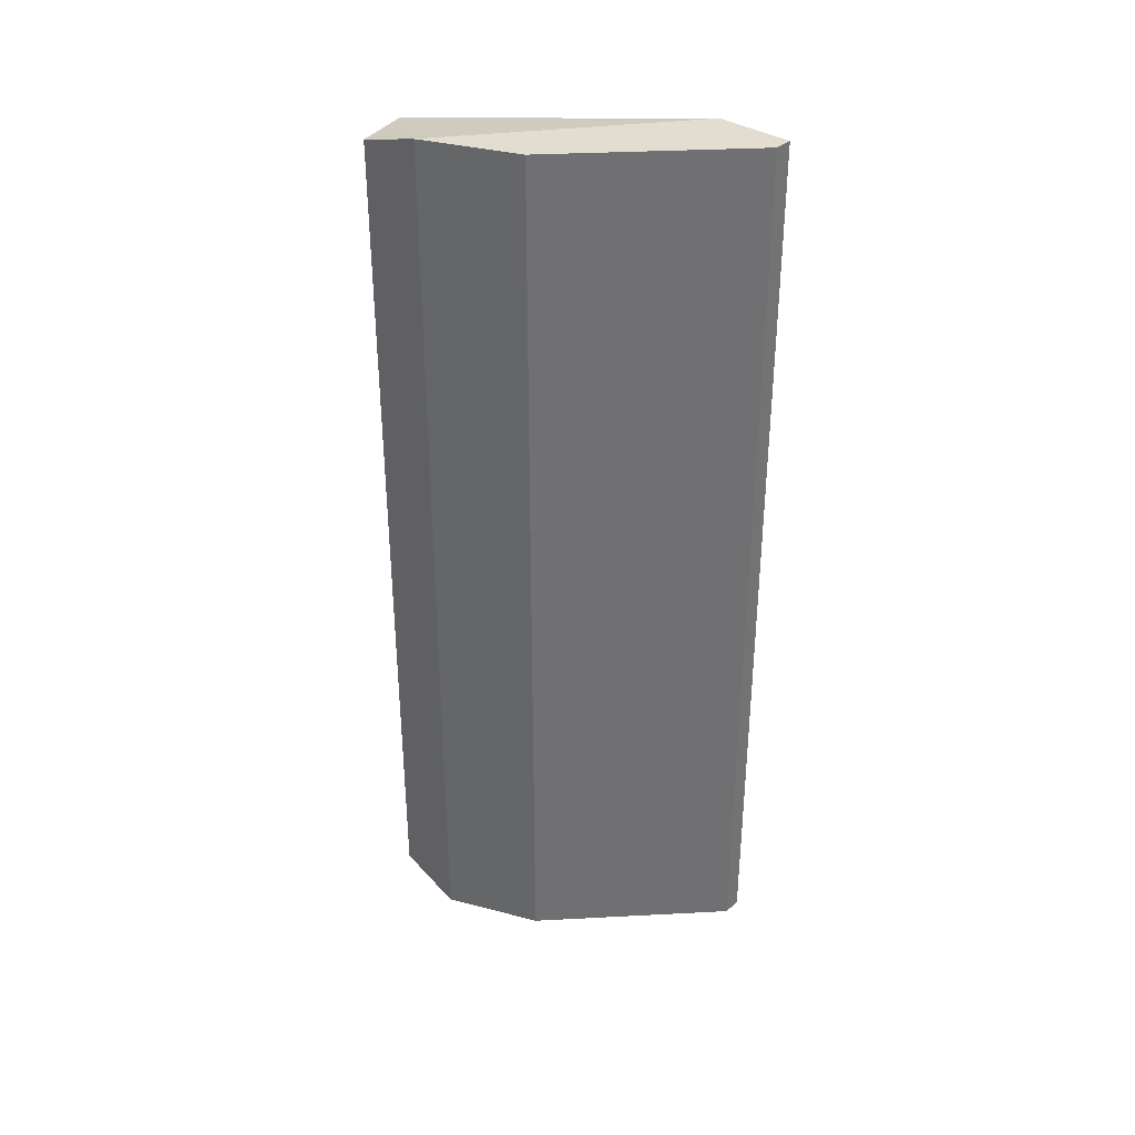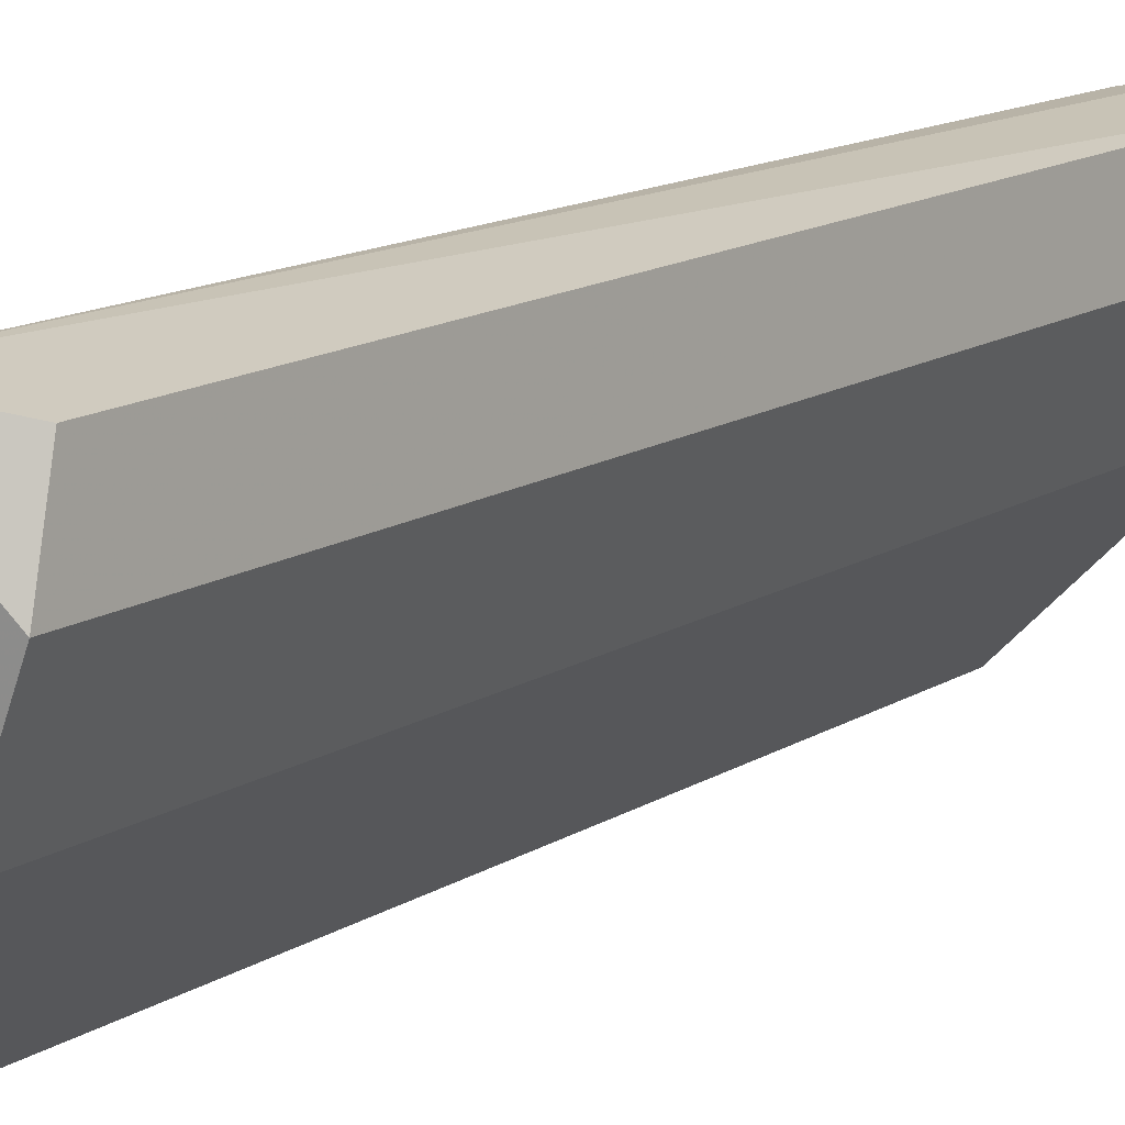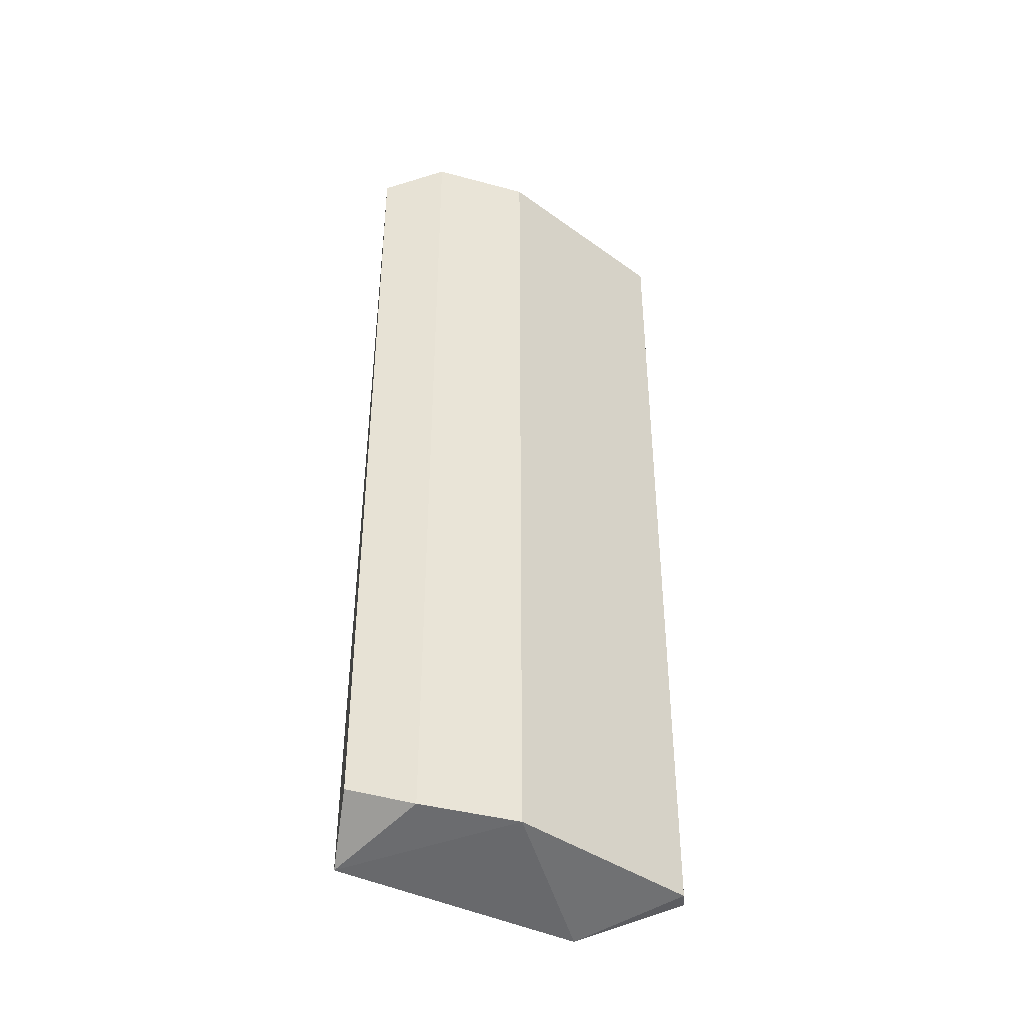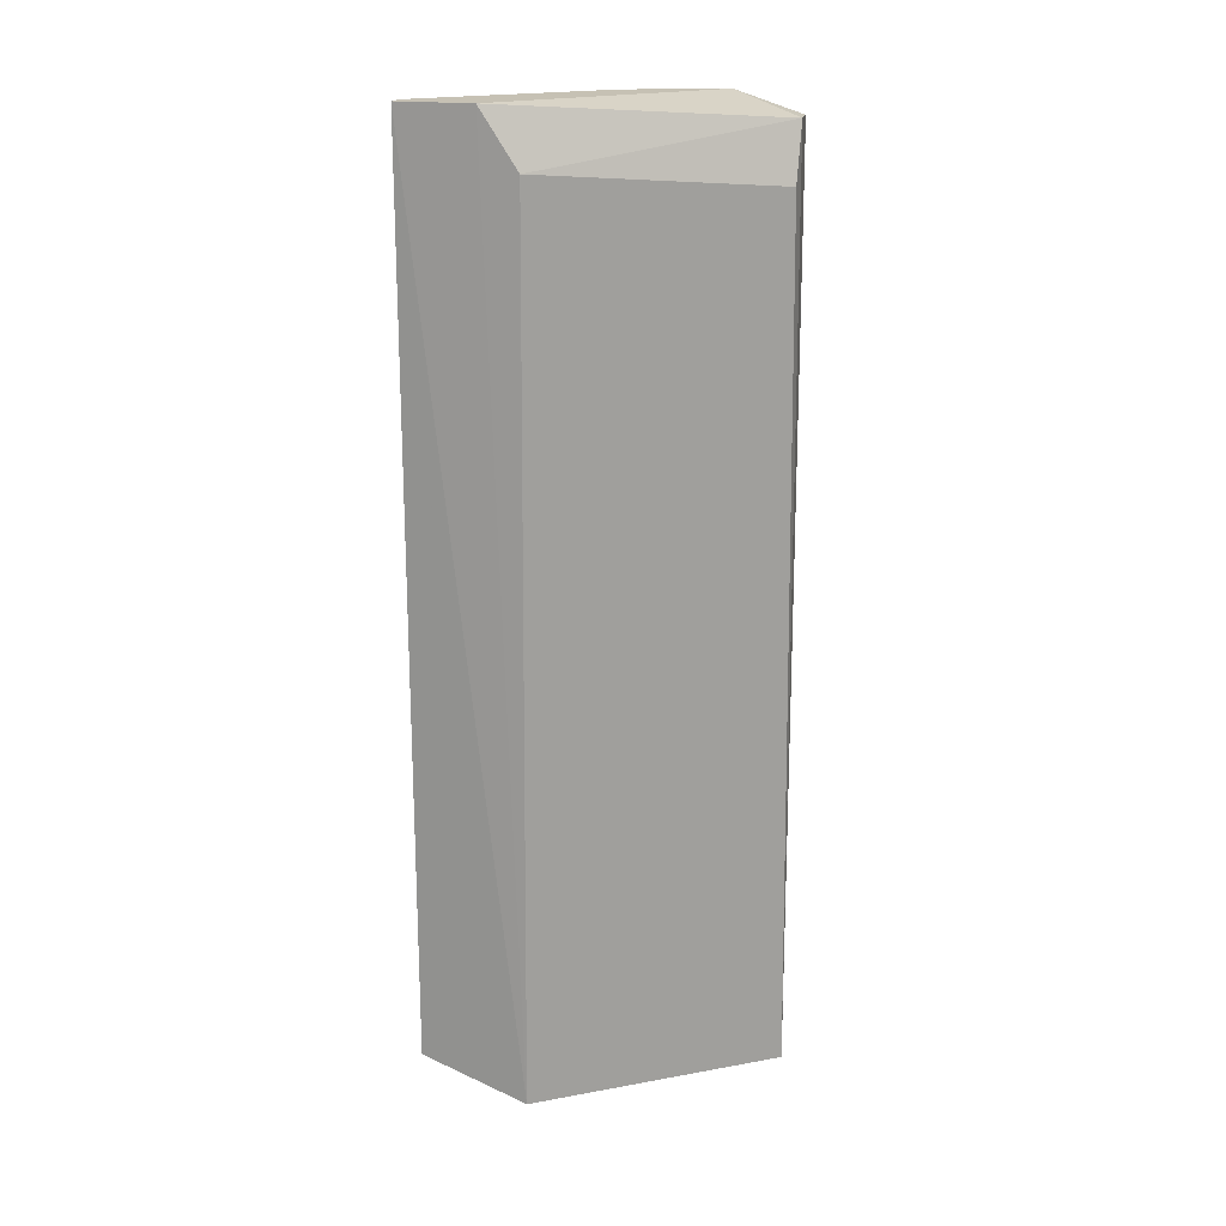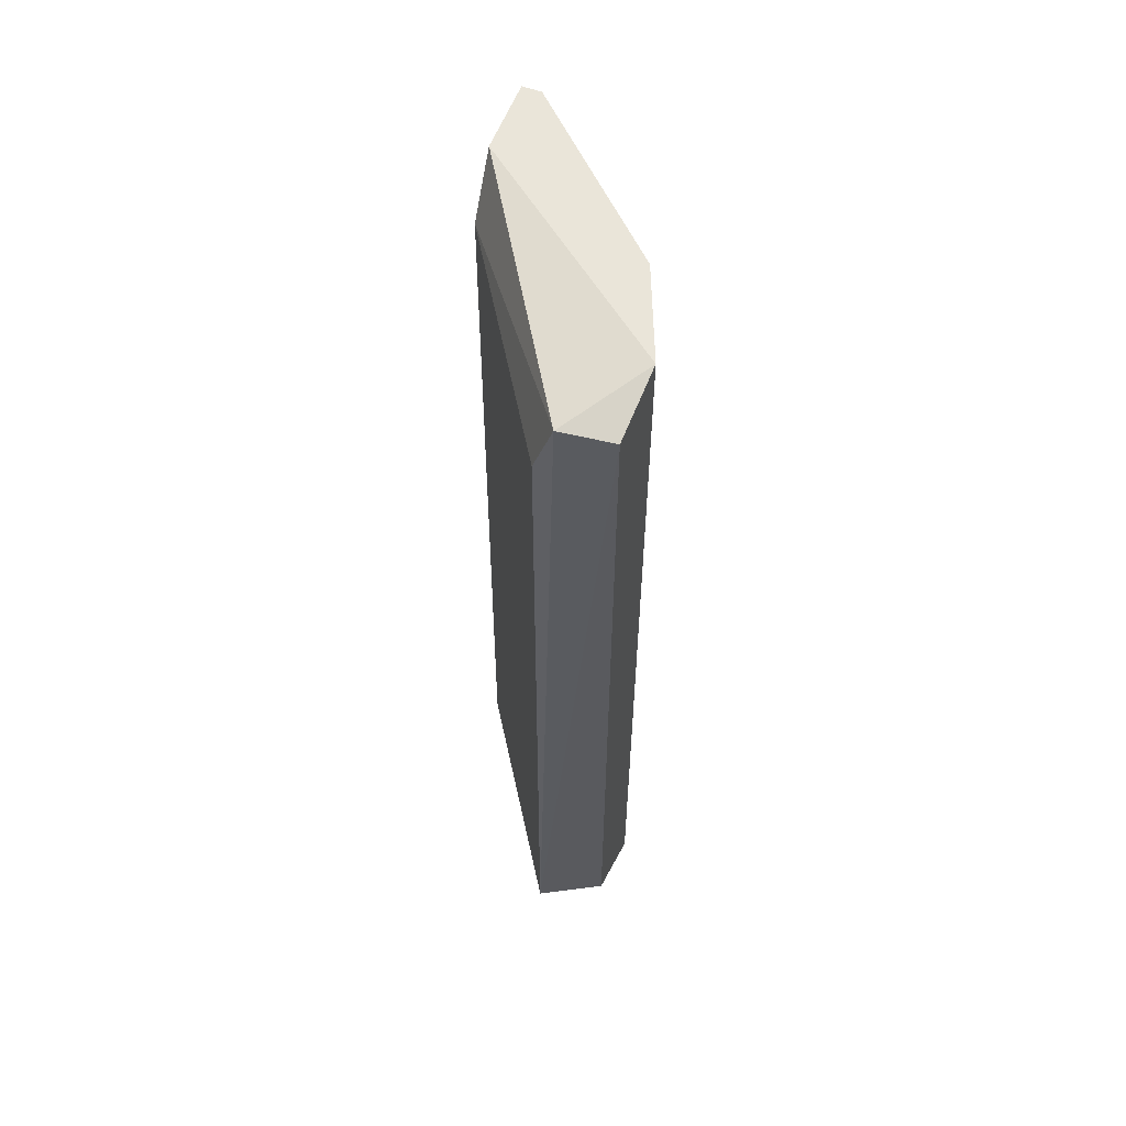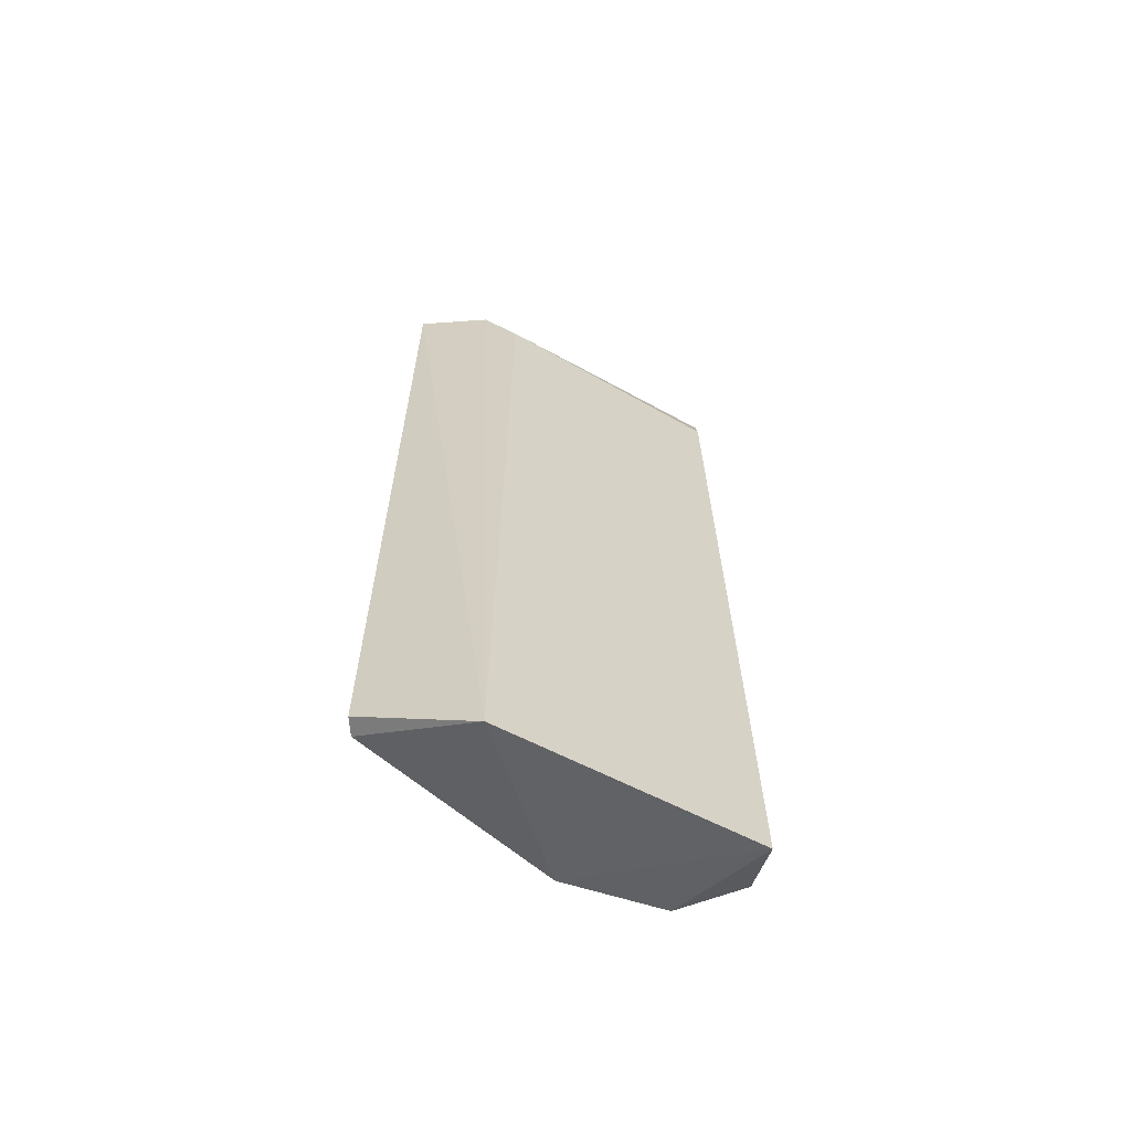
<metadata>
{"format":"obj","ext":"obj","renderer":"f3d","projection":"perspective","resolution":1024,"background":"white","views":[{"elev":35.3,"azim":131.0,"up":"+Y"},{"elev":14.4,"azim":36.8,"up":"+Z"},{"elev":-40.5,"azim":93.5,"up":"+Y"},{"elev":18.5,"azim":-73.7,"up":"+Y"},{"elev":57.7,"azim":20.6,"up":"+Y"},{"elev":-63.1,"azim":-85.9,"up":"+Y"}]}
</metadata>
<code>
v 0.04203 -0.2145 -0.2197
v 0.1549 0.2781 -0.04519
v 0.1576 0.2898 -0.08309
v 0.04203 0.2898 -0.2197
v 0.1164 -0.2279 -0.0363
v 0.1366 -0.2145 -0.1356
v 0.04203 0.2582 -0.1566
v 0.03787 -0.2326 -0.1585
v 0.1156 0.2477 -0.04106
v 0.1549 -0.2028 -0.04519
v 0.1366 0.2898 -0.1356
v 0.05254 -0.2145 -0.2197
v 0.1576 -0.2145 -0.08309
v 0.05254 0.2898 -0.2197
v 0.1261 0.2792 -0.04106
v 0.04203 0.2898 -0.1776
f 7 15 16
f 4 1 8
f 6 5 8
f 8 5 9
f 7 8 9
f 3 2 10
f 2 5 10
f 4 3 11
f 3 6 11
f 11 6 12
f 1 4 12
f 8 1 12
f 6 8 12
f 5 6 13
f 6 3 13
f 3 10 13
f 10 5 13
f 4 11 14
f 11 12 14
f 12 4 14
f 2 3 15
f 5 2 15
f 9 5 15
f 7 9 15
f 3 4 16
f 8 7 16
f 4 8 16
f 15 3 16

</code>
